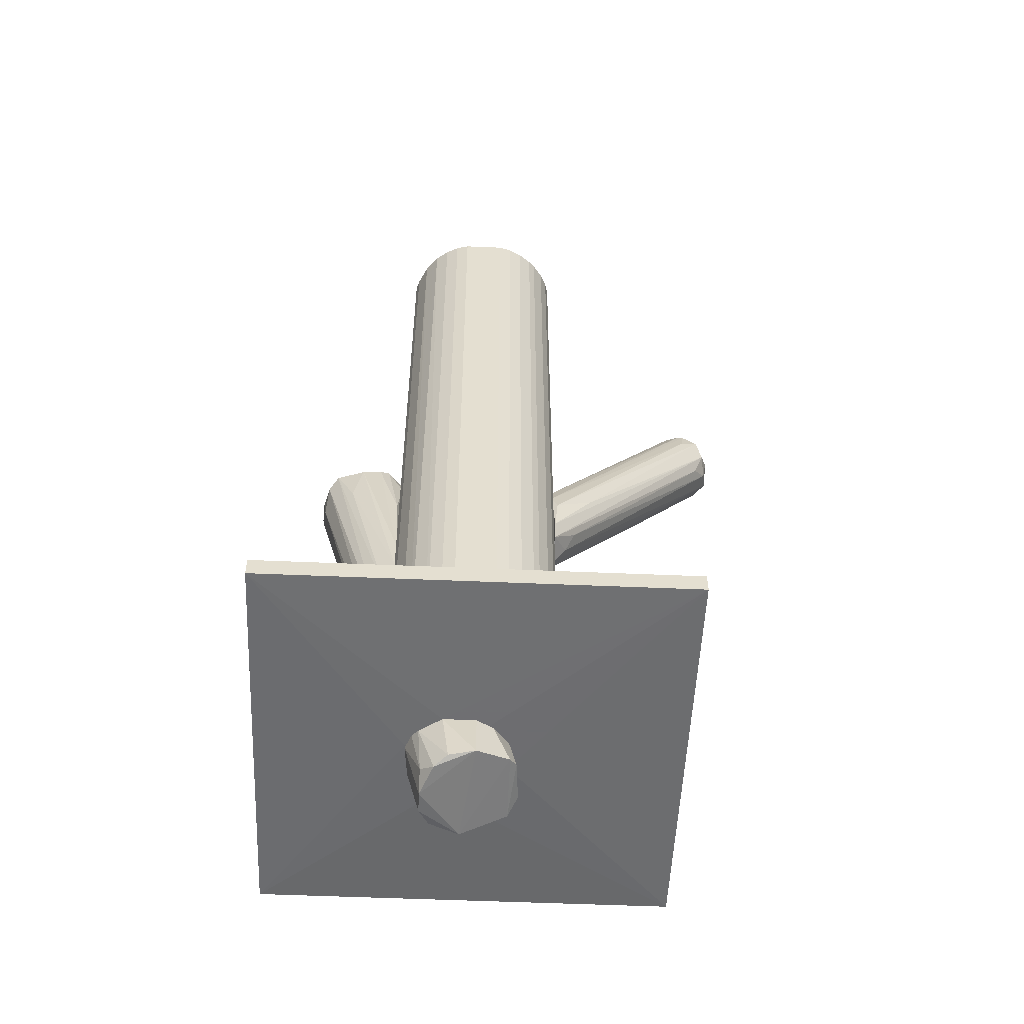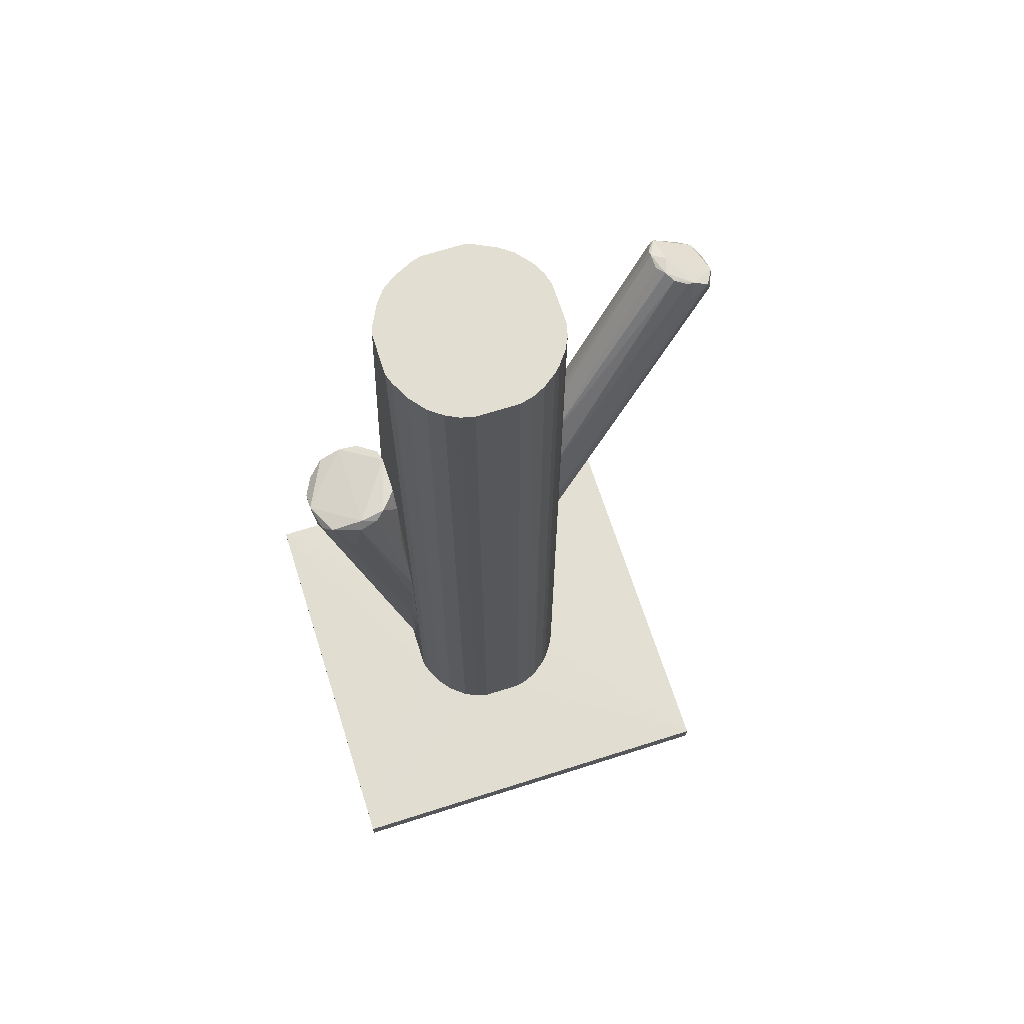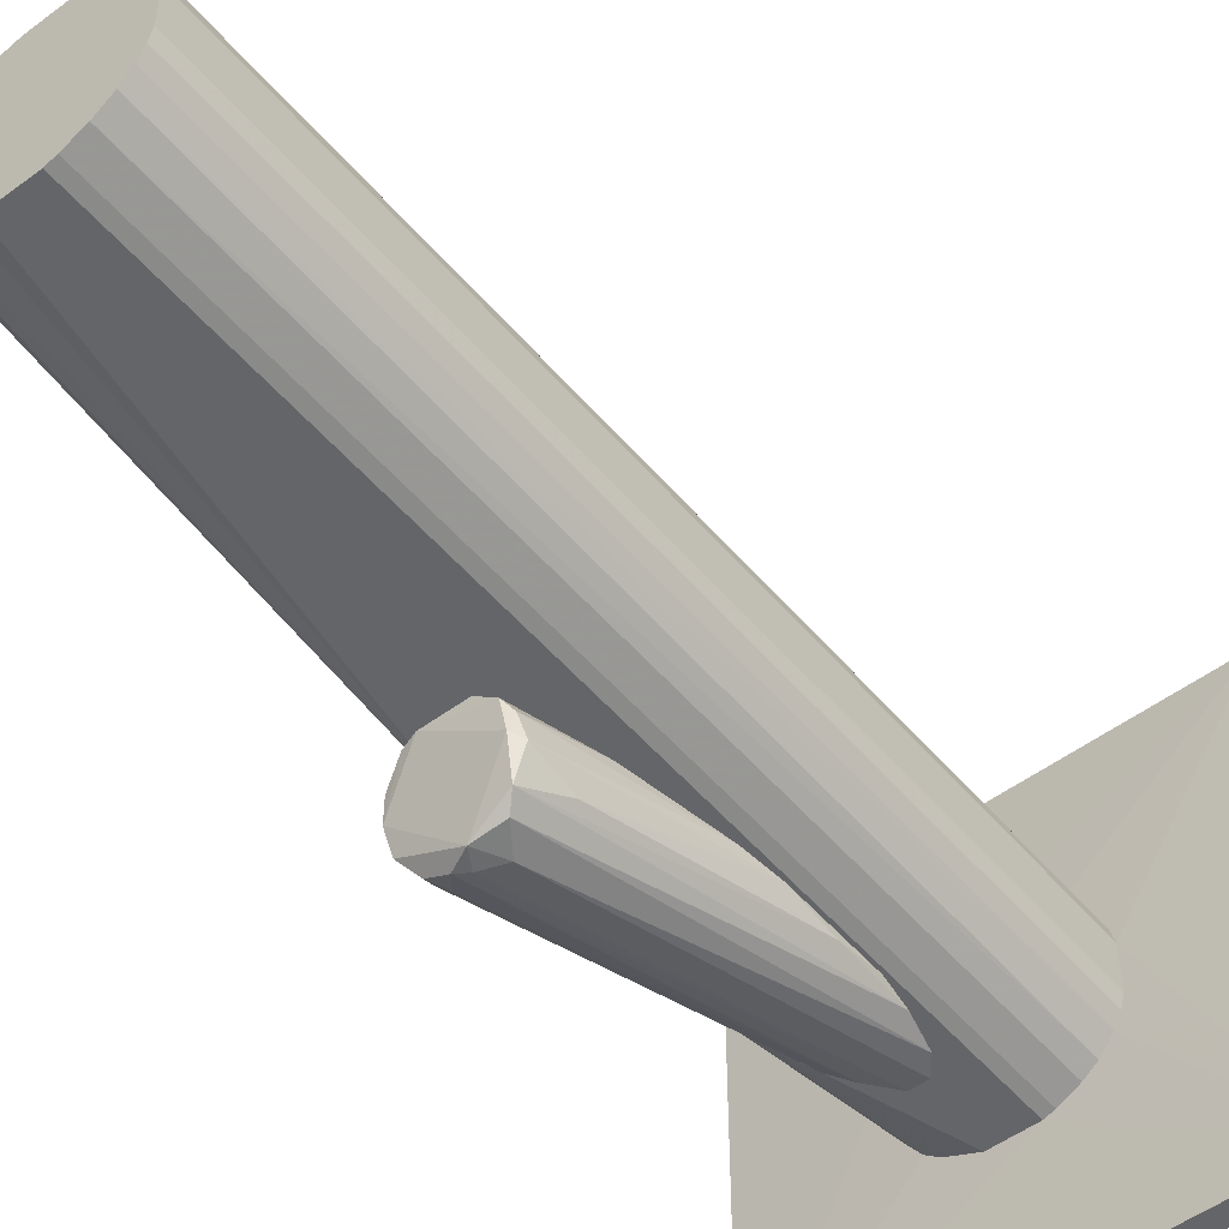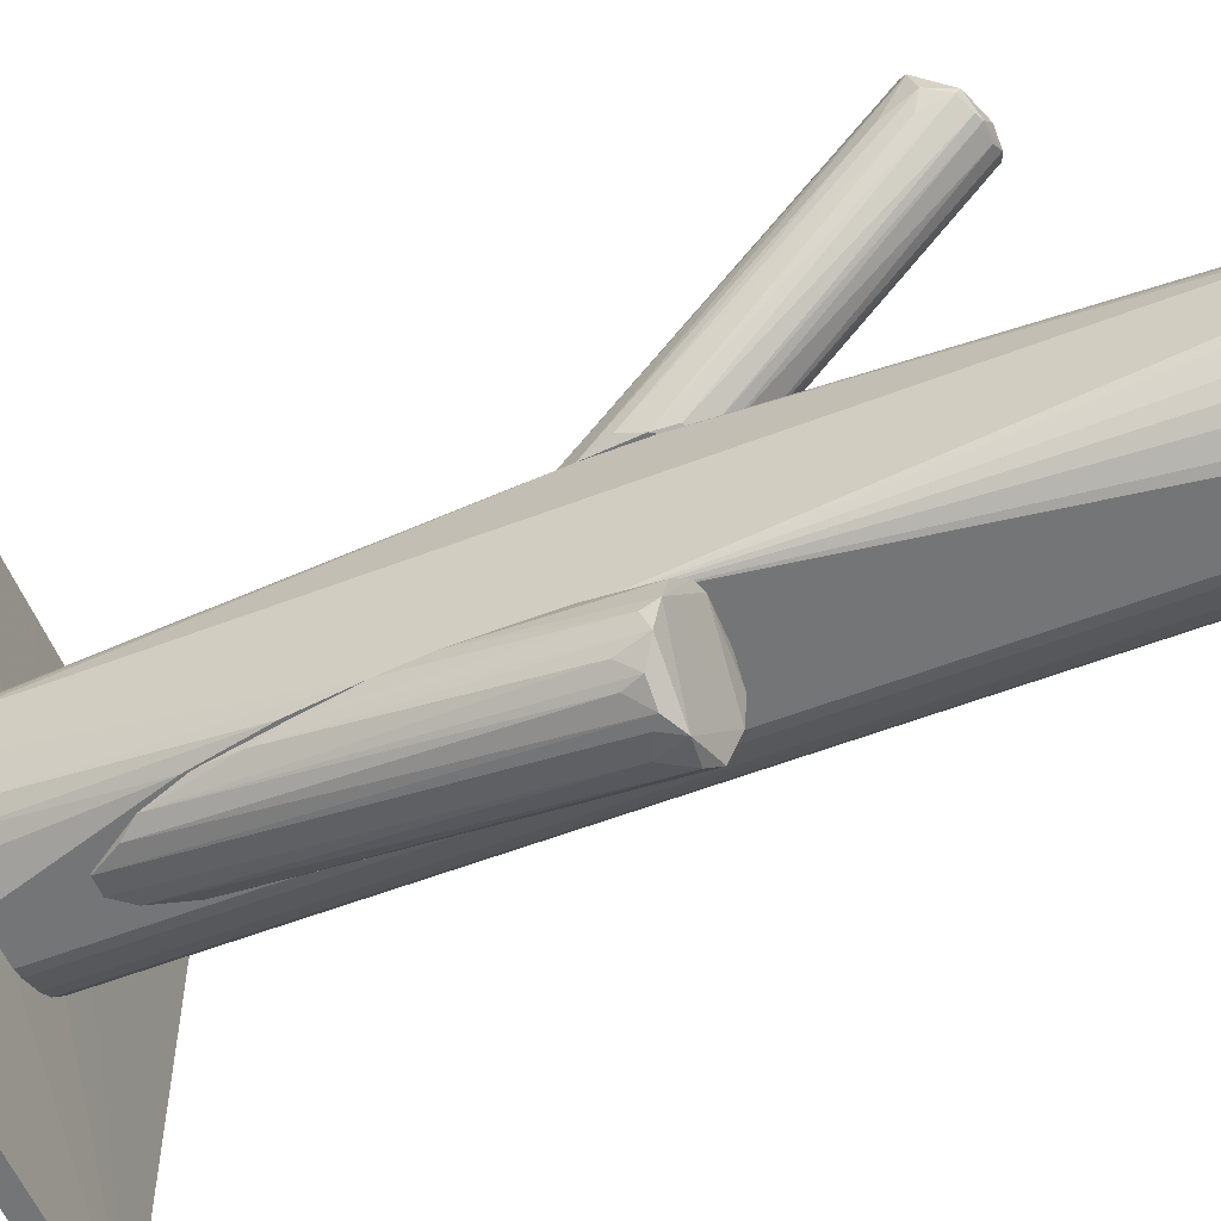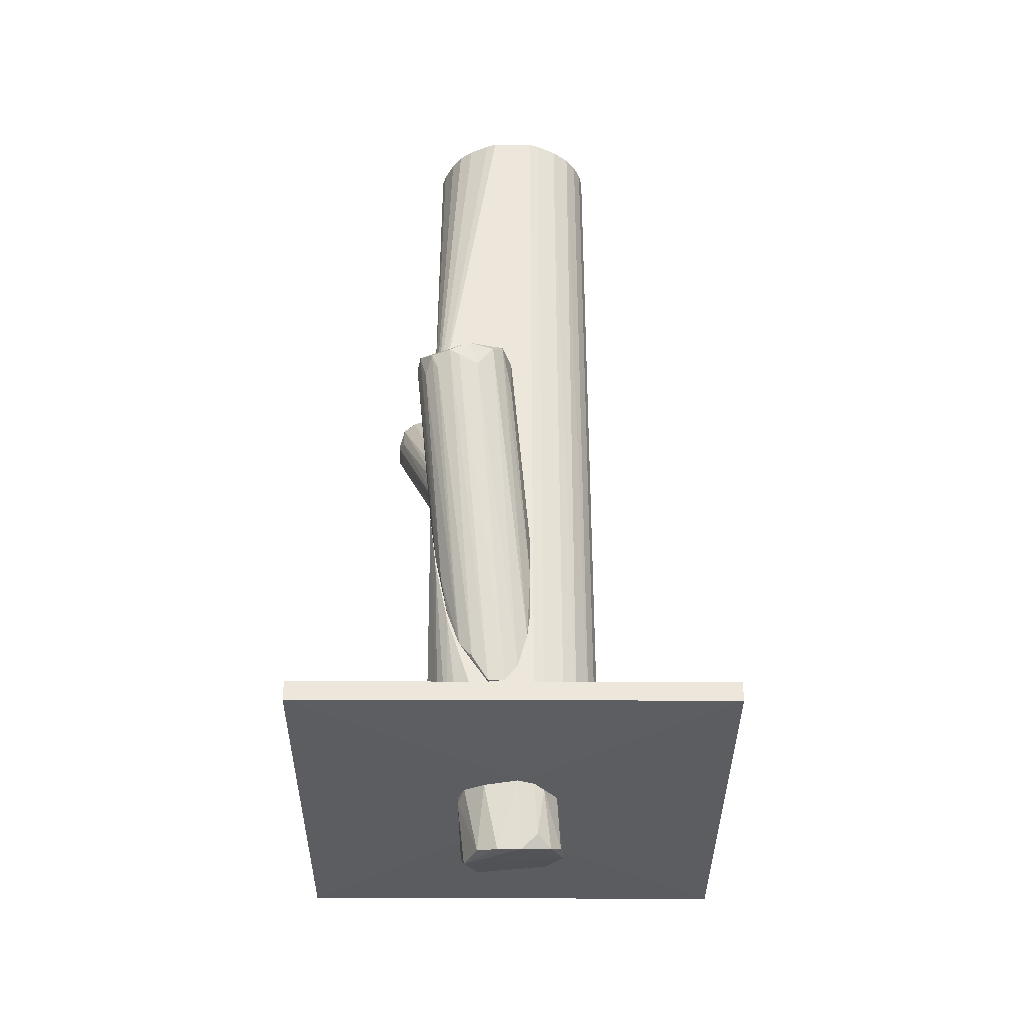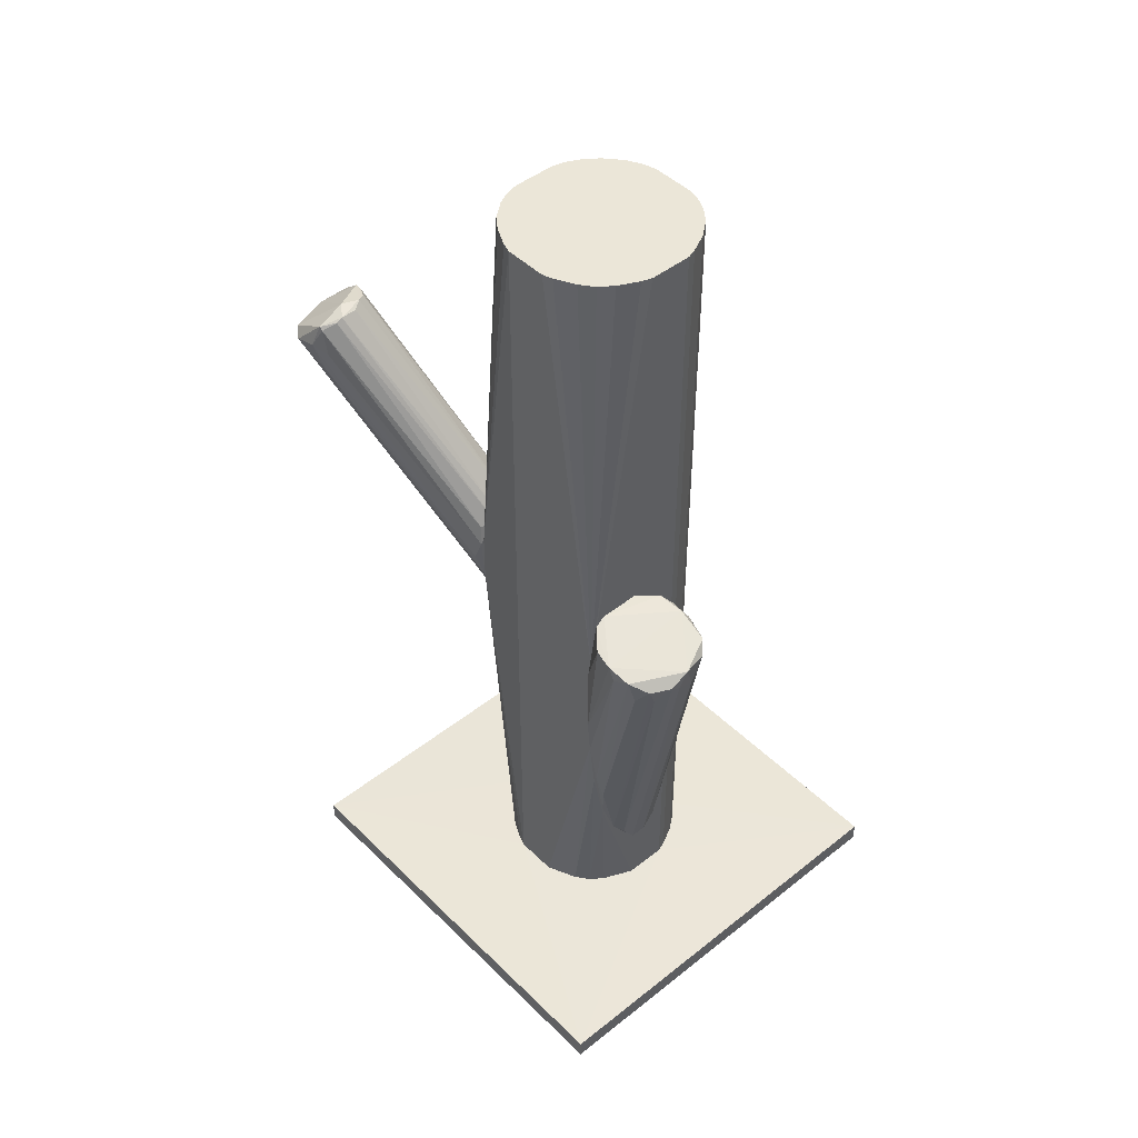
<metadata>
{"format":"obj","ext":"obj","renderer":"f3d","projection":"perspective","resolution":1024,"background":"white","views":[{"elev":-53.8,"azim":87.4,"up":"+Z"},{"elev":67.4,"azim":72.3,"up":"+Z"},{"elev":-51.6,"azim":38.9,"up":"+Y"},{"elev":-56.4,"azim":-68.0,"up":"+Y"},{"elev":-36.2,"azim":-0.3,"up":"+Z"},{"elev":46.4,"azim":-42.1,"up":"+Z"}]}
</metadata>
<code>
o convex_0
v 0.008783 -0.004746 -0.0951
v -0.01278 -0.01629 -0.09587
v -0.01278 -0.01629 -0.09433
v 0.004931 -0.02323 -0.09433
v 0.001851 -0.02091 -0.1097
v -0.008157 -0.000897 -0.1059
v 0.01186 -0.008598 -0.1059
v -0.005077 -0.000897 -0.09433
v -0.008157 -0.01861 -0.109
v 0.005702 0.000643 -0.1036
v -0.006618 -0.02399 -0.0951
v -0.01124 -0.01168 -0.109
v 0.01032 -0.01629 -0.09433
v 0.008783 -0.01783 -0.1082
v -0.01201 -0.007058 -0.09433
v 0.003392 -0.000897 -0.09433
v -0.004307 0.001415 -0.1036
v -0.01201 -0.007827 -0.1059
v 0.001081 -0.02477 -0.09433
v -0.003535 -0.02091 -0.1097
v 0.008011 -0.000897 -0.1043
v 0.01032 -0.008598 -0.09433
v -0.01124 -0.02014 -0.09433
v 0.01109 -0.01475 -0.1066
v 0.007241 -0.02169 -0.0951
v 0.005702 -0.02091 -0.1059
f 25 4 26
f 3 4 8
f 7 5 12
f 9 2 12
f 8 4 13
f 5 7 14
f 2 3 15
f 3 8 15
f 8 6 15
f 1 10 16
f 8 13 16
f 6 8 17
f 10 6 17
f 16 10 17
f 8 16 17
f 12 2 18
f 6 12 18
f 2 15 18
f 15 6 18
f 4 3 19
f 19 11 20
f 11 9 20
f 12 5 20
f 9 12 20
f 5 19 20
f 1 7 21
f 10 1 21
f 6 10 21
f 12 6 21
f 7 12 21
f 7 1 22
f 13 7 22
f 1 16 22
f 16 13 22
f 3 2 23
f 2 9 23
f 9 11 23
f 19 3 23
f 11 19 23
f 7 13 24
f 14 7 24
f 14 24 25
f 13 4 25
f 24 13 25
f 5 14 26
f 4 19 26
f 19 5 26
f 14 25 26
o convex_1
v 0.02033 -0.004753 -0.08817
v -0.04974 -0.05942 -0.09356
v -0.01277 -0.01705 -0.09433
v -0.04974 0.03991 -0.08894
v 0.04959 0.03991 -0.09356
v 0.04959 -0.05942 -0.09356
v -0.04974 -0.05942 -0.08894
v -0.04974 0.03991 -0.09356
v 0.04959 -0.05942 -0.08894
v 0.04959 0.03991 -0.08894
v -0.01508 -0.02475 -0.08817
v 0.008776 -0.005521 -0.09433
v -0.005069 0.01065 -0.08817
v 0.004926 -0.03015 -0.08817
v 0.001844 -0.02475 -0.09433
v -0.02047 -0.004753 -0.08817
v -0.004301 -0.000912 -0.09433
v 0.01032 -0.01629 -0.09433
v 0.01109 0.008344 -0.08817
v 0.01802 -0.02091 -0.08817
f 40 35 46
f 30 28 33
f 28 32 33
f 29 28 34
f 28 30 34
f 30 31 34
f 32 31 35
f 33 32 35
f 31 30 36
f 27 35 36
f 35 31 36
f 36 30 39
f 37 27 39
f 33 35 40
f 27 37 40
f 37 33 40
f 28 29 41
f 32 28 41
f 29 38 41
f 30 33 42
f 33 37 42
f 39 30 42
f 37 39 42
f 29 34 43
f 34 31 43
f 38 29 43
f 31 38 43
f 31 32 44
f 38 31 44
f 32 41 44
f 41 38 44
f 27 36 45
f 39 27 45
f 36 39 45
f 35 27 46
f 27 40 46
o convex_2
v -0.02433 0.04453 0.0666
v -0.008157 0.01065 -0.01039
v -0.008157 0.01143 -0.01039
v -0.03434 0.05377 0.05813
v -0.01971 0.05762 0.05813
v -0.000461 0.01065 0.00732
v -0.01817 0.01065 0.01272
v -0.01817 0.05223 0.06583
v -0.007387 0.01065 0.0181
v 0.000312 0.01143 -0.004998
v -0.02894 0.05917 0.05659
v -0.03279 0.04684 0.06506
v -0.01509 0.0122 -0.00346
v -0.01432 0.01065 0.01887
v -0.005081 0.01682 -0.002691
v -0.01894 0.0122 0.008096
v -0.01817 0.05608 0.06275
v -0.01971 0.04761 0.0666
v -0.03434 0.04838 0.05967
v -0.02433 0.05839 0.05504
v -0.02971 0.04453 0.06583
v -0.02433 0.03914 0.03118
v 0.000312 0.0122 0.003475
v -0.002771 0.01143 0.01348
v -0.0174 0.01065 0.00193
v -0.03202 0.05685 0.0589
v -0.03279 0.05608 0.05659
v -0.0174 0.01143 0.01733
v -0.01124 0.01143 -0.00885
v -0.001231 0.01143 -0.00885
v -0.02048 0.05531 0.05197
v -0.02587 0.04761 0.06738
v -0.02356 0.05917 0.05967
v -0.03279 0.04607 0.06429
v -0.01278 0.01143 0.02041
v -0.02202 0.04607 0.06738
v -0.007387 0.01451 -0.006543
v -0.01663 0.05146 0.06044
v -0.003541 0.02144 0.0104
v -0.03279 0.04607 0.05274
v -0.01817 0.05069 0.06583
v -0.02817 0.04453 0.0666
v -0.03279 0.04453 0.05813
f 80 65 89
f 48 52 53
f 53 52 55
f 53 55 60
f 58 50 65
f 52 56 69
f 55 52 70
f 64 55 70
f 48 53 71
f 50 59 71
f 53 62 71
f 50 58 72
f 59 50 73
f 57 68 73
f 68 59 73
f 50 72 73
f 72 57 73
f 53 60 74
f 60 67 74
f 49 48 75
f 57 49 75
f 68 57 75
f 59 68 75
f 48 71 75
f 71 59 75
f 48 49 76
f 52 48 76
f 51 56 76
f 56 52 76
f 76 61 77
f 66 51 77
f 61 66 77
f 51 76 77
f 72 58 78
f 72 78 79
f 54 63 79
f 63 51 79
f 66 57 79
f 51 66 79
f 57 72 79
f 78 54 79
f 58 65 80
f 67 58 80
f 53 74 80
f 74 67 80
f 55 47 81
f 60 55 81
f 47 55 82
f 64 54 82
f 55 64 82
f 54 78 82
f 49 57 83
f 57 66 83
f 66 61 83
f 76 49 83
f 61 76 83
f 54 52 84
f 63 54 84
f 52 69 84
f 69 63 84
f 56 51 85
f 51 63 85
f 69 56 85
f 63 69 85
f 65 50 86
f 62 65 86
f 50 71 86
f 71 62 86
f 52 54 87
f 54 64 87
f 70 52 87
f 64 70 87
f 58 67 88
f 67 60 88
f 78 58 88
f 81 47 88
f 60 81 88
f 47 82 88
f 82 78 88
f 62 53 89
f 65 62 89
f 53 80 89
o convex_3
v -0.02047 -0.03016 -0.02427
v 0.00416 -0.03016 -0.03041
v 0.00339 -0.03016 -0.02118
v -0.01586 -0.05172 0.0127
v -0.005849 -0.03093 -0.07123
v -0.01663 -0.03016 0.01963
v -0.002771 -0.04786 0.01655
v -0.02356 -0.04555 0.01501
v -0.002771 -0.03401 0.01963
v 0.001081 -0.03093 -0.06737
v -0.01278 -0.03093 -0.06121
v -0.008931 -0.05095 0.008847
v -0.02356 -0.03555 0.01732
v 0.00416 -0.03016 -0.05197
v -0.00431 -0.03016 0.01424
v -0.000459 -0.04094 0.01654
v -0.01586 -0.03016 -0.05197
v -0.02047 -0.04941 0.0127
v -0.005083 -0.05018 0.01424
v -0.02124 -0.03016 0.003457
v 0.00339 -0.03093 -0.05889
v -0.02432 -0.0417 0.01347
v -0.009701 -0.0317 -0.06506
v -0.0174 -0.0317 -0.0435
v -0.005849 -0.03016 -0.07123
v -0.000459 -0.04324 0.006534
v -0.01124 -0.05172 0.01501
v -0.001998 -0.03093 -0.07123
v 0.000311 -0.03093 0.00038
v 0.00416 -0.0317 -0.04196
v -0.01355 -0.05172 0.01116
v -0.001998 -0.04017 0.01886
v -0.02202 -0.04632 0.008847
v -0.02432 -0.04017 0.01655
v -0.007389 -0.03016 0.01963
v -0.01894 -0.04941 0.008847
v -0.01971 -0.03093 0.01886
v -0.01894 -0.03093 -0.03658
v -0.02124 -0.03016 -0.01502
v -0.001228 -0.03632 0.01808
f 121 105 129
f 92 91 104
f 90 95 104
f 91 103 104
f 91 92 105
f 90 104 106
f 93 97 107
f 101 99 108
f 95 90 109
f 99 103 110
f 96 108 110
f 108 99 110
f 94 93 112
f 100 94 112
f 106 100 113
f 94 100 114
f 103 99 114
f 104 103 114
f 100 106 114
f 106 104 114
f 91 105 115
f 105 96 115
f 97 93 116
f 108 96 116
f 101 108 116
f 99 101 117
f 94 114 117
f 114 99 117
f 92 104 118
f 104 98 118
f 103 91 119
f 96 110 119
f 110 103 119
f 91 115 119
f 115 96 119
f 93 94 120
f 116 93 120
f 101 116 120
f 94 117 120
f 117 101 120
f 98 95 121
f 96 105 121
f 116 96 121
f 107 97 122
f 100 107 122
f 113 100 122
f 97 113 122
f 111 97 123
f 97 116 123
f 121 95 123
f 116 121 123
f 95 98 124
f 104 95 124
f 98 104 124
f 93 107 125
f 107 100 125
f 112 93 125
f 100 112 125
f 95 109 126
f 109 102 126
f 102 123 126
f 123 95 126
f 90 106 127
f 111 90 127
f 97 111 127
f 106 113 127
f 113 97 127
f 109 90 128
f 102 109 128
f 90 111 128
f 123 102 128
f 111 123 128
f 105 92 129
f 92 118 129
f 118 98 129
f 98 121 129
o convex_4
v -0.01508 -0.02476 -0.08817
v 0.02033 -0.004749 0.1097
v 0.01956 -0.001669 0.1097
v -0.02048 -0.01476 0.1097
v -0.005074 0.01065 -0.08817
v 0.01494 -0.02476 -0.08817
v 0.004929 -0.03015 0.1097
v -0.01739 0.01065 0.01347
v 0.01802 0.001411 -0.08817
v 0.004929 0.01065 0.1097
v -0.02048 -0.03016 -0.02424
v -0.02048 -0.004749 -0.08817
v 0.01956 -0.01783 0.1097
v 0.004929 -0.03015 -0.08817
v -0.01508 0.005262 0.1097
v 0.02033 -0.01475 -0.08817
v -0.01201 -0.02707 0.1097
v 0.01109 0.008342 -0.08817
v 0.01417 0.006029 0.1097
v -0.02048 -0.004749 0.1097
v 0.01186 -0.02707 0.1097
v -0.01431 0.006033 -0.08817
v -0.02048 -0.03016 0.005783
v -0.008154 0.009884 0.1097
v 0.02033 -0.004749 -0.08817
v 0.004929 0.01065 -0.08817
v -0.02048 -0.01476 -0.08817
v -0.005074 -0.03015 -0.08817
v -0.005074 -0.03015 0.1097
v 0.01571 -0.02399 0.1097
v 0.01802 -0.02091 -0.08817
v -0.01739 -0.02168 0.1097
v 0.008013 0.009884 0.1097
v 0.02033 -0.01475 0.1097
v -0.01739 0.01065 0.001928
v 0.007242 -0.02939 -0.08817
v 0.01571 0.004491 -0.08817
v 0.01802 0.001411 0.1097
v -0.01739 0.002182 -0.08817
v -0.01586 -0.03015 -0.05351
v -0.005074 0.01065 0.1097
v 0.01186 -0.02707 -0.08817
v -0.009696 0.009113 -0.08817
v -0.01739 0.002182 0.1097
v 0.008013 0.009884 -0.08817
v 0.01956 -0.01783 -0.08817
v 0.01956 -0.001669 -0.08817
v 0.01109 0.008342 0.1097
v 0.01802 -0.02091 0.1097
v -0.01508 -0.02476 0.1097
v -0.01739 -0.02168 -0.08817
v 0.007242 -0.02939 0.1097
v -0.01123 0.008342 0.1097
v 0.01571 0.004491 0.1097
v 0.01417 0.006029 -0.08817
v -0.01201 -0.02707 -0.08817
v -0.01894 -0.03016 -0.03811
v -0.007387 -0.02939 0.1097
v -0.01971 -0.01706 0.1097
v -0.01971 -0.00244 0.1097
v -0.01971 -0.00244 -0.08817
f 164 168 190
f 131 132 133
f 130 134 135
f 131 133 136
f 135 134 138
f 133 132 139
f 134 137 139
f 134 130 141
f 140 133 141
f 131 136 142
f 130 135 143
f 133 139 144
f 135 138 145
f 136 133 146
f 138 134 147
f 139 132 148
f 141 133 149
f 137 141 149
f 133 144 149
f 142 136 150
f 134 141 151
f 133 140 152
f 144 139 153
f 132 131 154
f 131 145 154
f 145 138 154
f 134 139 155
f 147 134 155
f 141 130 156
f 140 141 156
f 130 143 157
f 136 146 158
f 152 136 158
f 150 135 159
f 142 150 159
f 135 145 160
f 159 135 160
f 146 133 161
f 139 148 162
f 155 139 162
f 131 142 163
f 145 131 163
f 142 145 163
f 137 134 164
f 141 137 164
f 143 135 165
f 136 143 165
f 138 147 166
f 132 138 167
f 148 132 167
f 138 166 167
f 151 141 168
f 164 151 168
f 139 137 170
f 137 153 170
f 153 139 170
f 135 150 171
f 165 135 171
f 150 165 171
f 134 151 172
f 164 134 172
f 151 164 172
f 144 137 173
f 149 144 173
f 147 155 174
f 162 147 174
f 155 162 174
f 145 142 175
f 160 145 175
f 142 160 175
f 138 132 176
f 132 154 176
f 154 138 176
f 148 147 177
f 162 148 177
f 147 162 177
f 142 159 178
f 160 142 178
f 159 160 178
f 152 146 179
f 146 161 179
f 161 152 179
f 156 130 180
f 140 156 180
f 150 136 181
f 136 165 181
f 165 150 181
f 137 144 182
f 153 137 182
f 144 153 182
f 166 148 183
f 148 167 183
f 167 166 183
f 147 148 184
f 166 147 184
f 148 166 184
f 130 157 185
f 169 130 185
f 157 169 185
f 143 136 186
f 136 152 186
f 152 140 186
f 157 143 186
f 130 169 186
f 169 157 186
f 180 130 186
f 140 180 186
f 146 152 187
f 158 146 187
f 152 158 187
f 133 152 188
f 161 133 188
f 152 161 188
f 137 149 189
f 173 137 189
f 149 173 189
f 141 164 190
f 168 141 190

</code>
